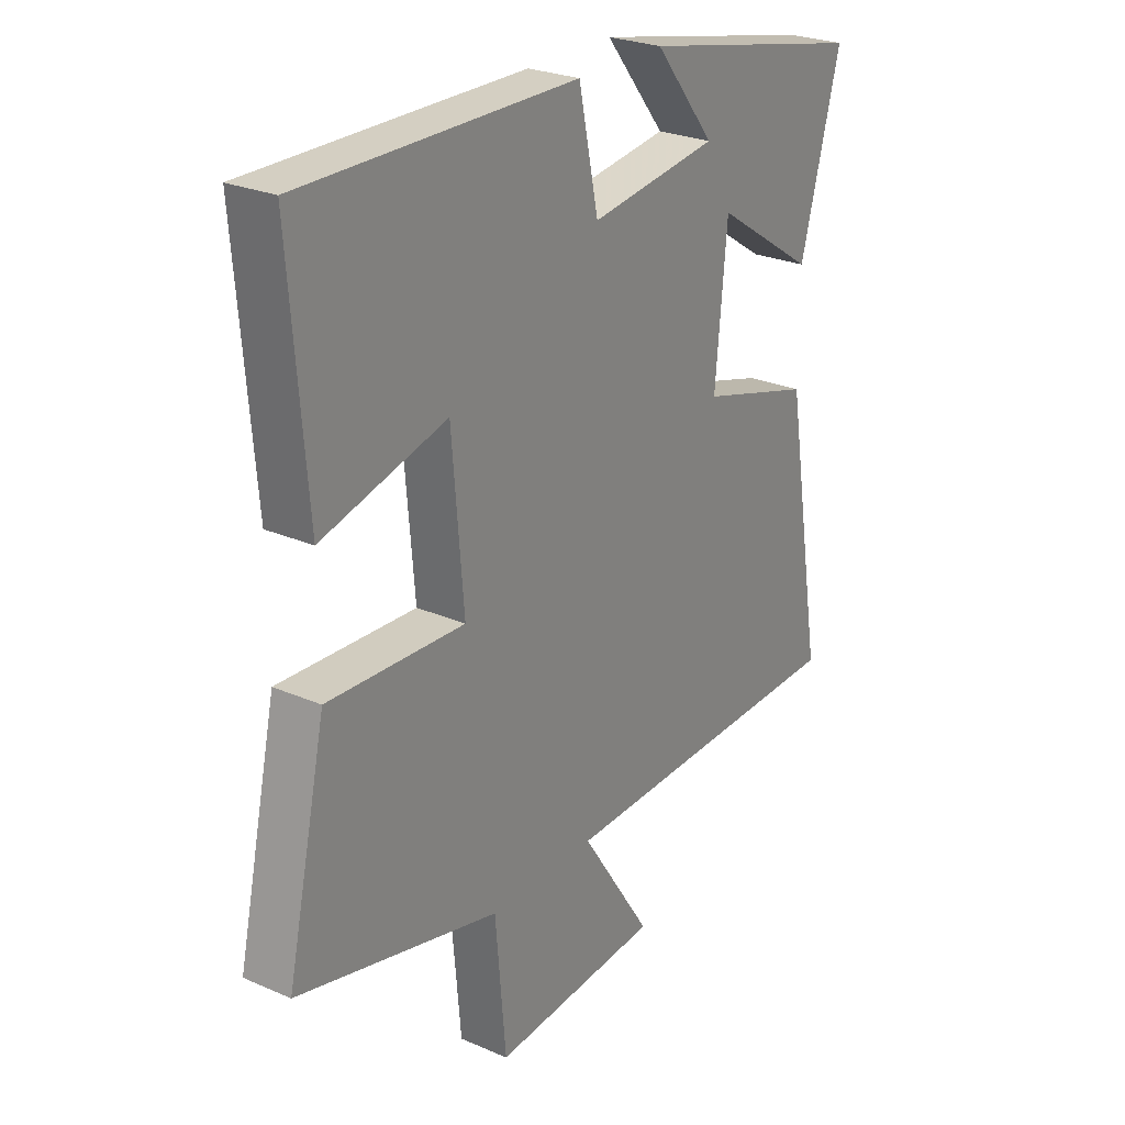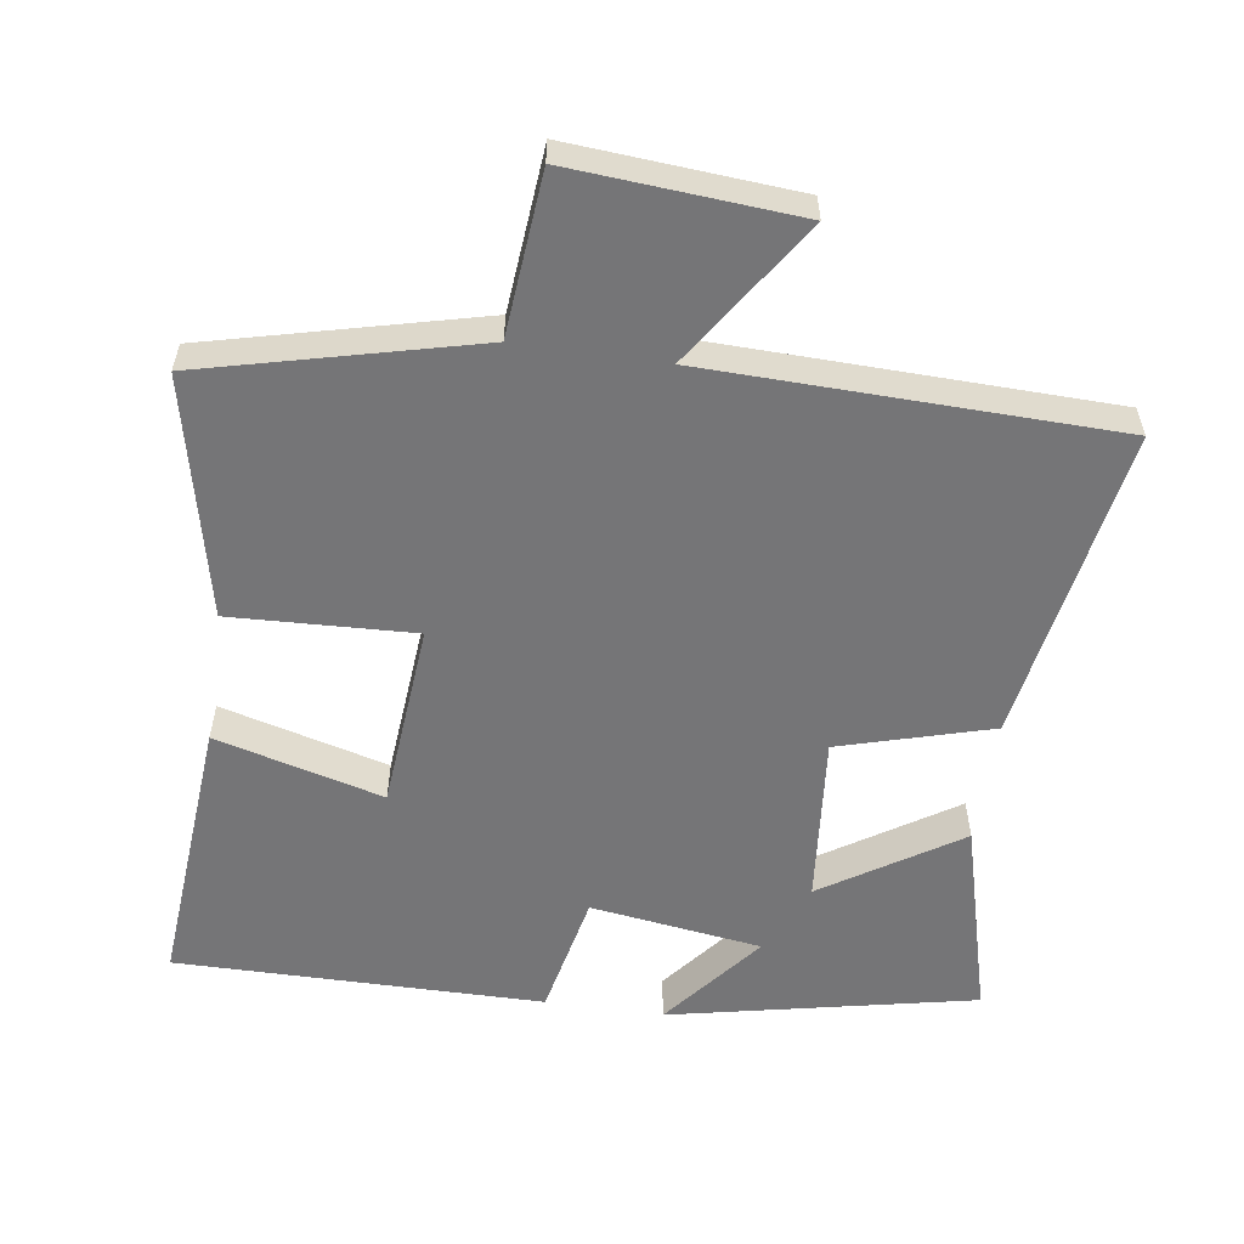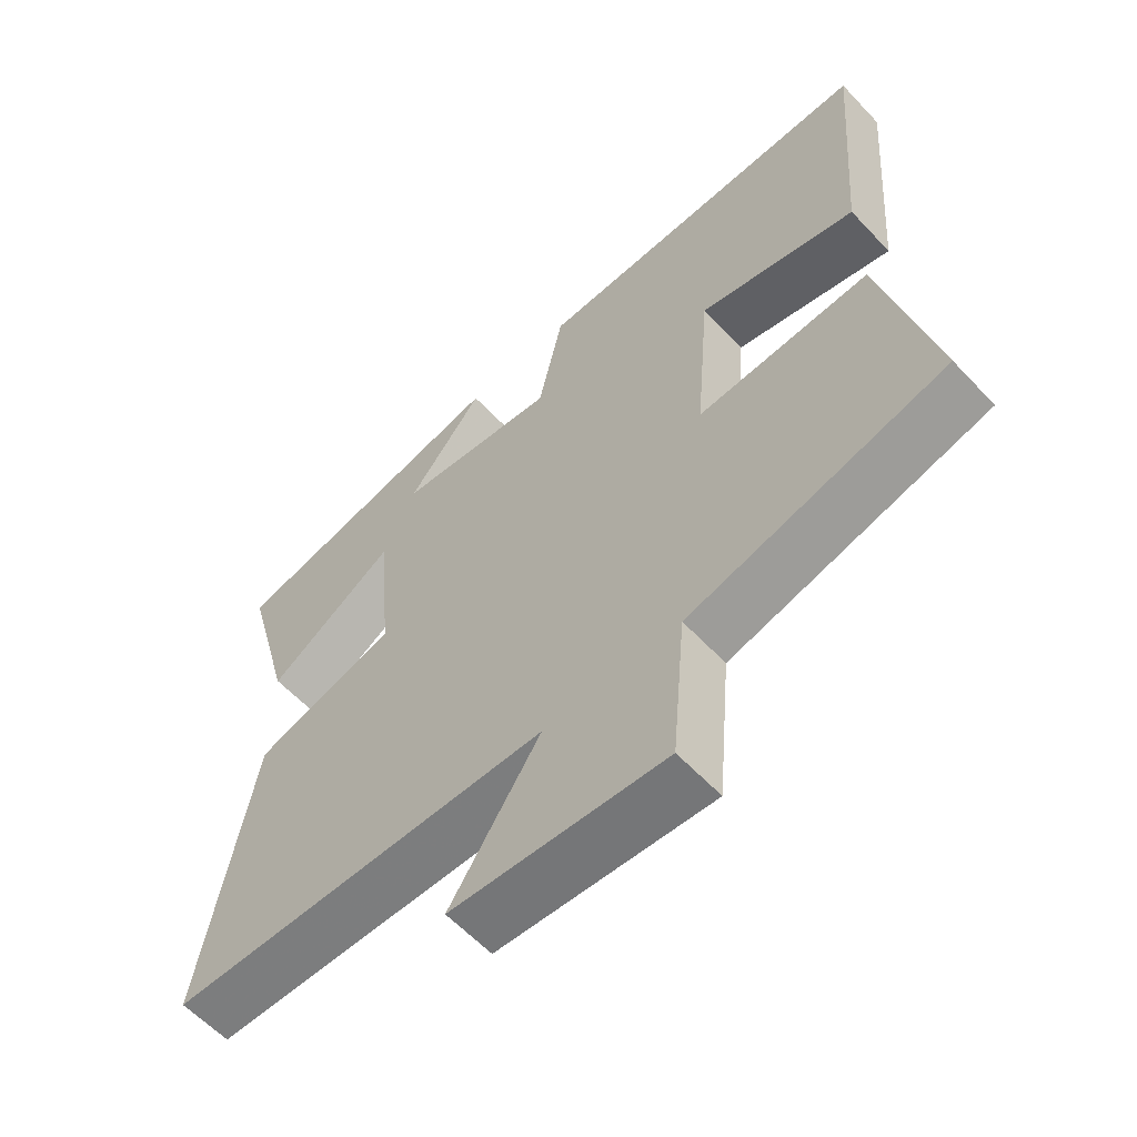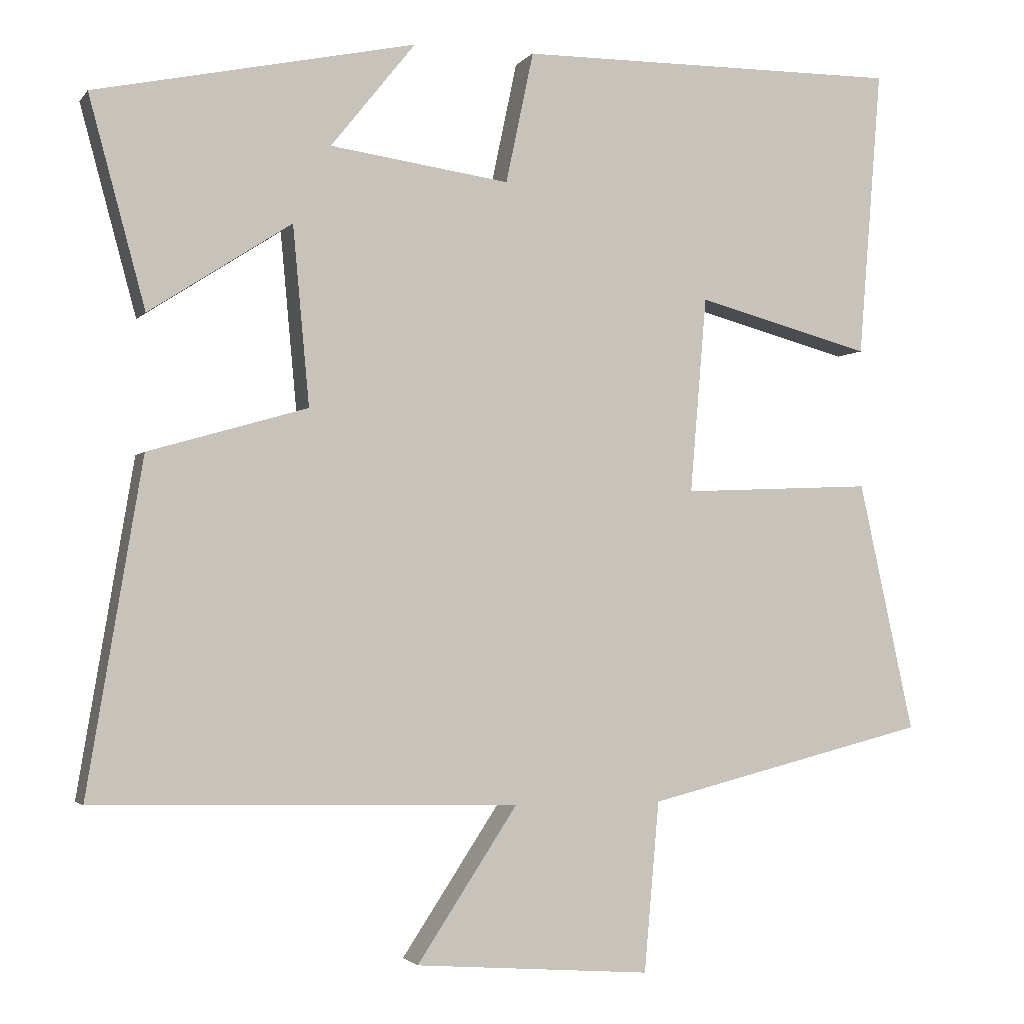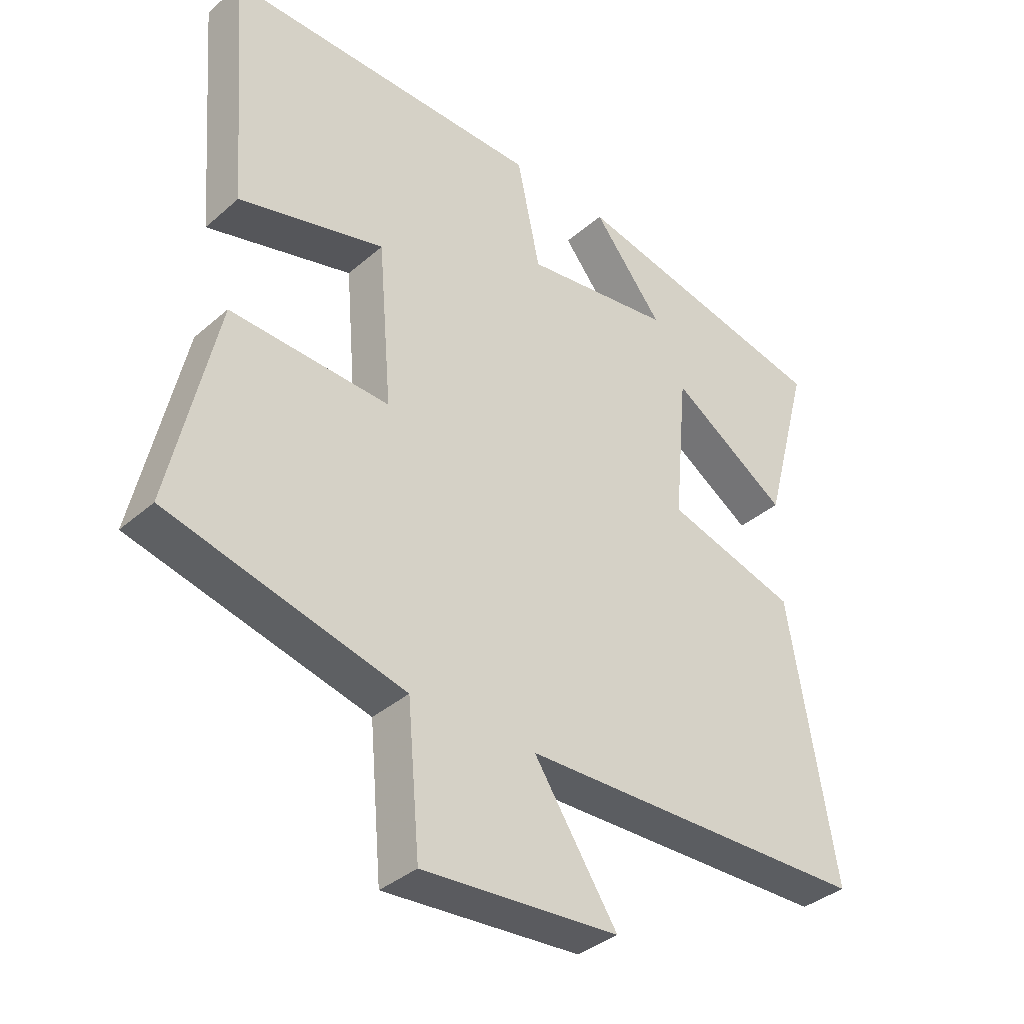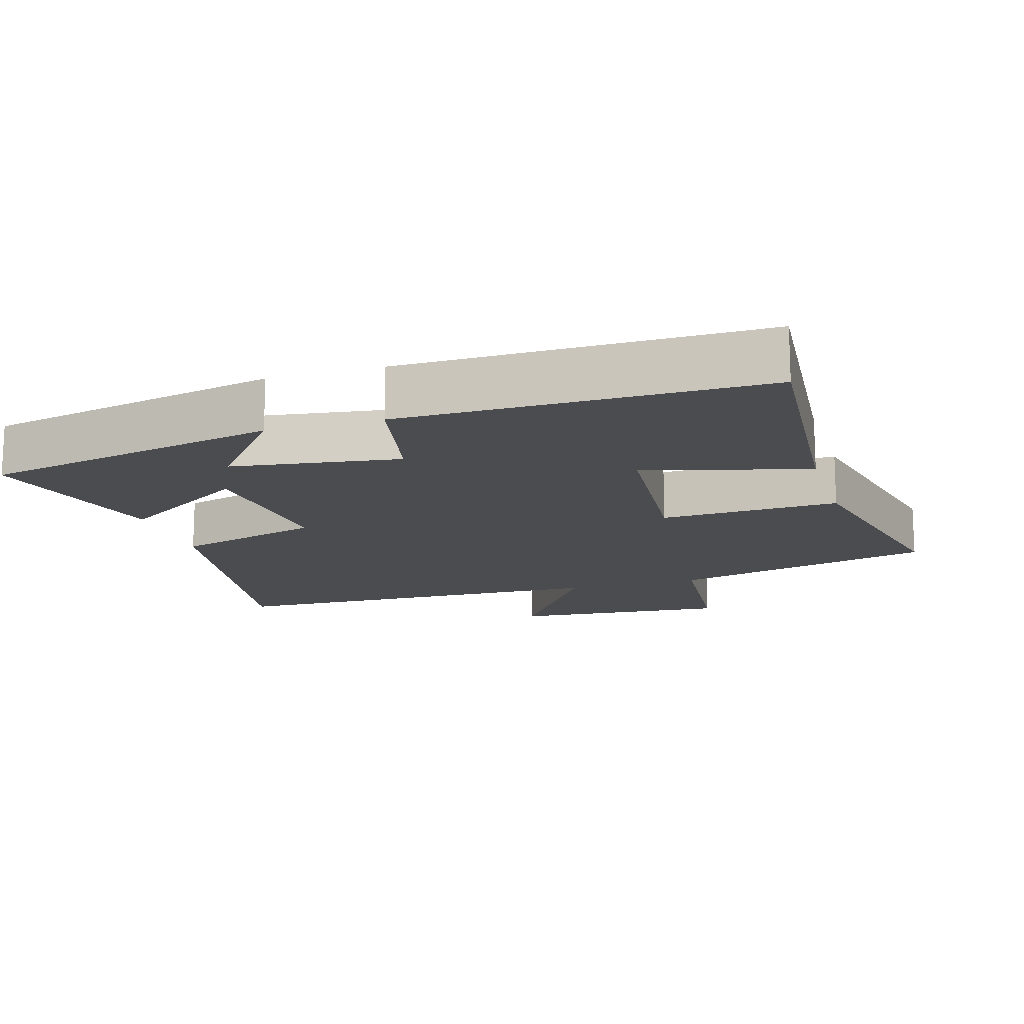
<metadata>
{"format":"obj","ext":"obj","renderer":"f3d","projection":"perspective","resolution":1024,"background":"white","views":[{"elev":25.9,"azim":124.7,"up":"+Z"},{"elev":-56.6,"azim":171.7,"up":"+Y"},{"elev":-60.1,"azim":42.9,"up":"+Z"},{"elev":-2.4,"azim":-18.5,"up":"+Z"},{"elev":-36.9,"azim":138.1,"up":"+Z"},{"elev":-14.7,"azim":16.8,"up":"+Y"}]}
</metadata>
<code>
v -0.574 0.07 -0.486
v -0.5 0.07 -0.044
v -0.288 0.07 0.017
v -0.31 0.07 0.255
v -0.5 0.07 0.132
v -0.575 0.07 0.41
v -0.147 0.07 0.5
v -0.26 0.07 0.359
v -0.02 0.07 0.325
v 0.017 0.07 0.5
v 0.531 0.07 0.503
v 0.5 0.07 0.117
v 0.266 0.07 0.18
v 0.244 0.07 -0.082
v 0.5 0.07 -0.071
v 0.574 0.07 -0.406
v 0.195 0.07 -0.5
v 0.175 0.07 -0.727
v -0.141 0.07 -0.703
v -0.007 0.07 -0.5
v -0.574 0 -0.486
v -0.5 0 -0.044
v -0.288 0 0.017
v -0.31 0 0.255
v -0.5 0 0.132
v -0.575 0 0.41
v -0.147 0 0.5
v -0.26 0 0.359
v -0.02 0 0.325
v 0.017 0 0.5
v 0.531 0 0.503
v 0.5 0 0.117
v 0.266 0 0.18
v 0.244 0 -0.082
v 0.5 0 -0.071
v 0.574 0 -0.406
v 0.195 0 -0.5
v 0.175 0 -0.727
v -0.141 0 -0.703
v -0.007 0 -0.5
f 17 18 19 20
f 17 20 1
f 16 17 1
f 15 16 1
f 14 15 1
f 13 14 1
f 11 12 13
f 10 11 13
f 9 10 13
f 8 9 13
f 5 6 7 8
f 4 5 8
f 3 4 8 13
f 1 2 3
f 1 3 13
f 40 39 38 37
f 21 40 37
f 21 37 36
f 21 36 35
f 21 35 34
f 21 34 33
f 33 32 31
f 33 31 30
f 33 30 29
f 33 29 28
f 28 27 26 25
f 28 25 24
f 33 28 24 23
f 23 22 21
f 33 23 21
f 1 21 22 2
f 2 22 23 3
f 3 23 24 4
f 4 24 25 5
f 5 25 26 6
f 6 26 27 7
f 7 27 28 8
f 8 28 29 9
f 9 29 30 10
f 10 30 31 11
f 11 31 32 12
f 12 32 33 13
f 13 33 34 14
f 14 34 35 15
f 15 35 36 16
f 16 36 37 17
f 17 37 38 18
f 18 38 39 19
f 19 39 40 20
f 20 40 21 1

</code>
